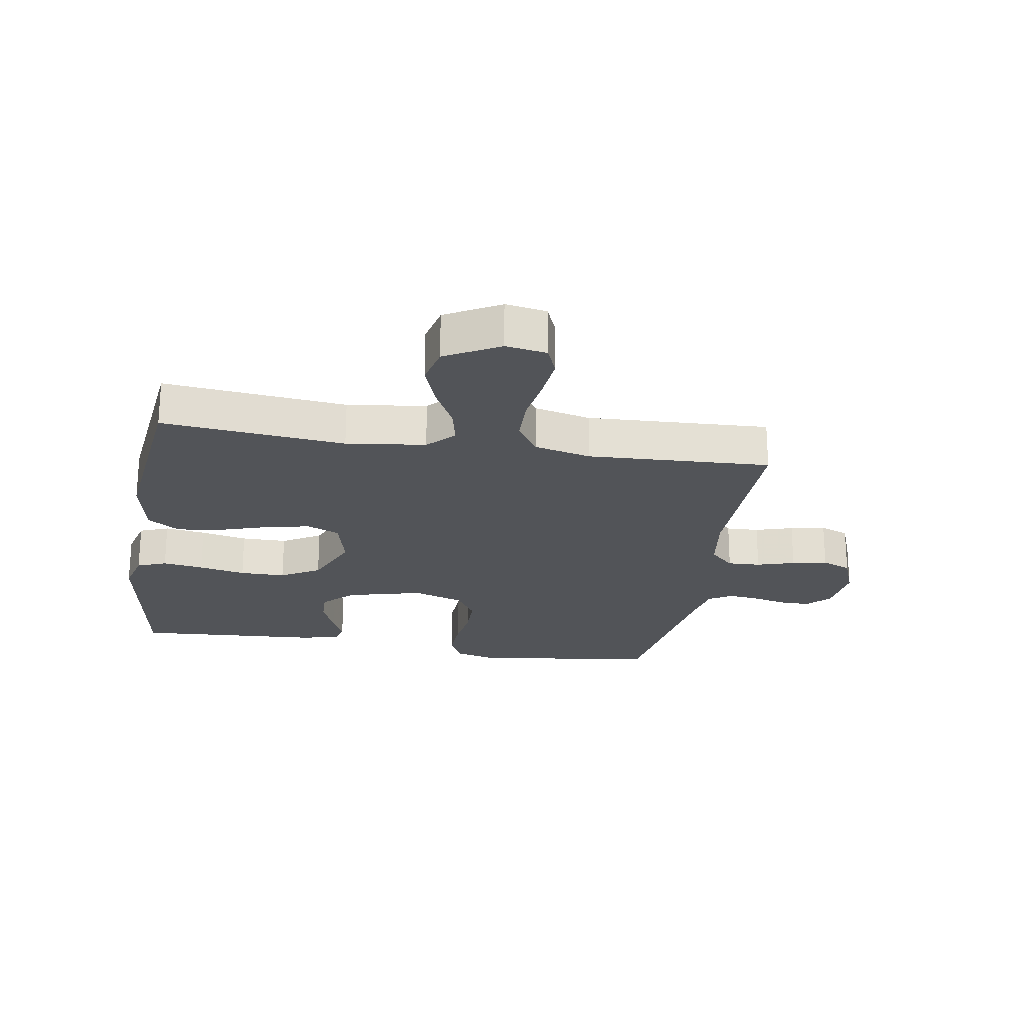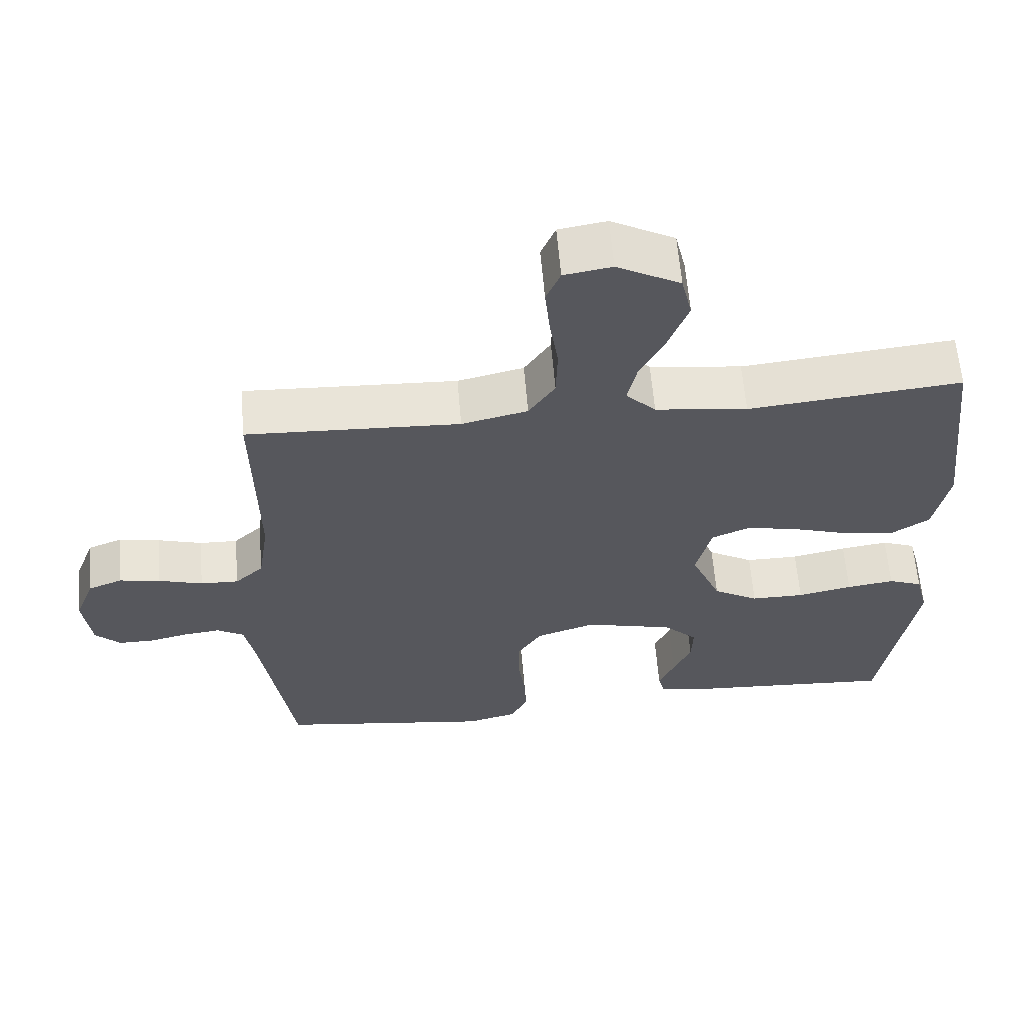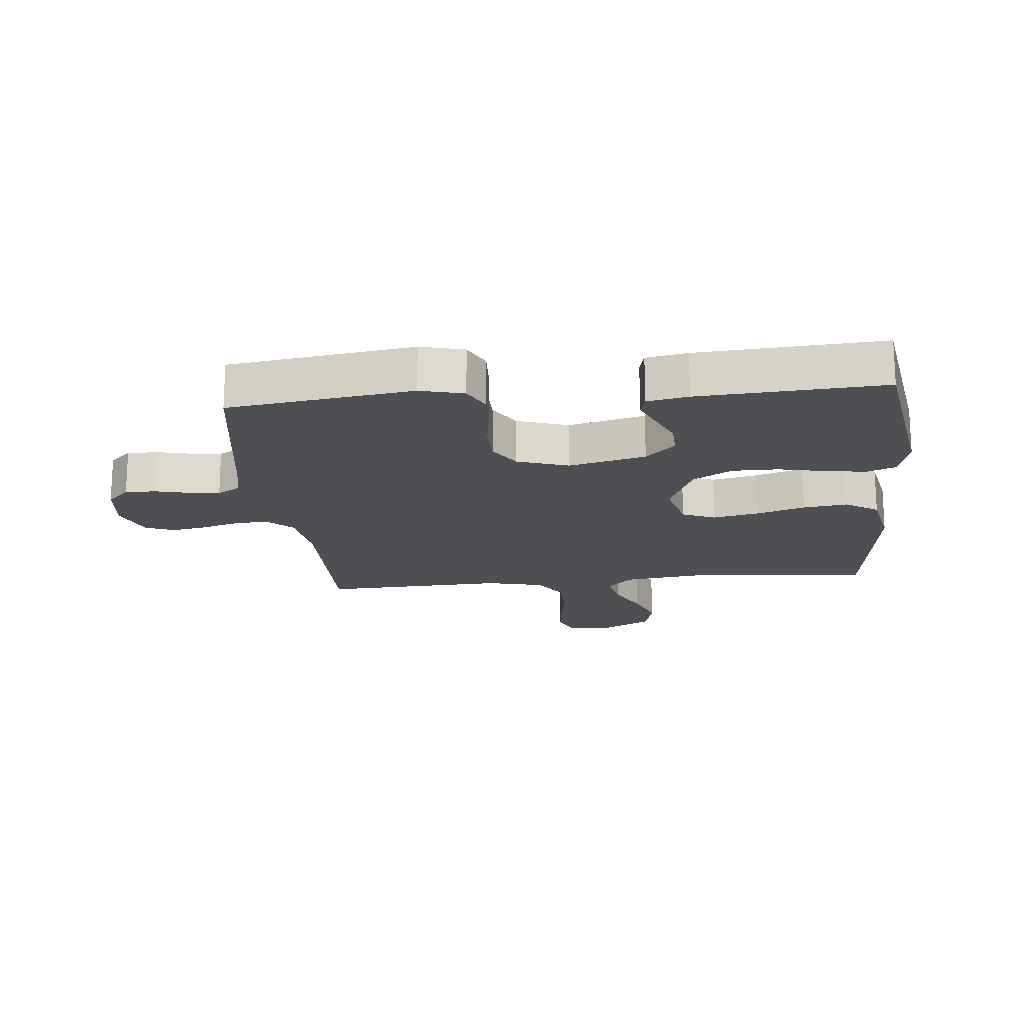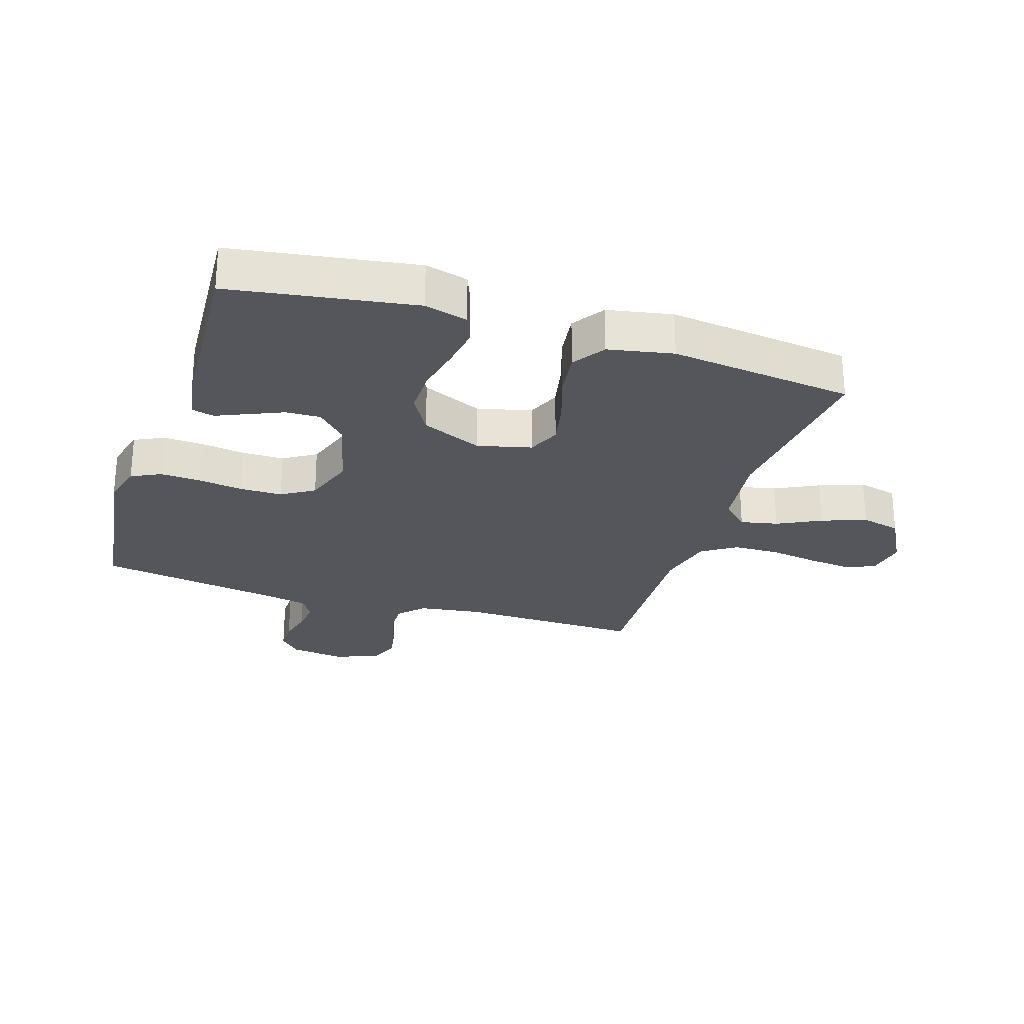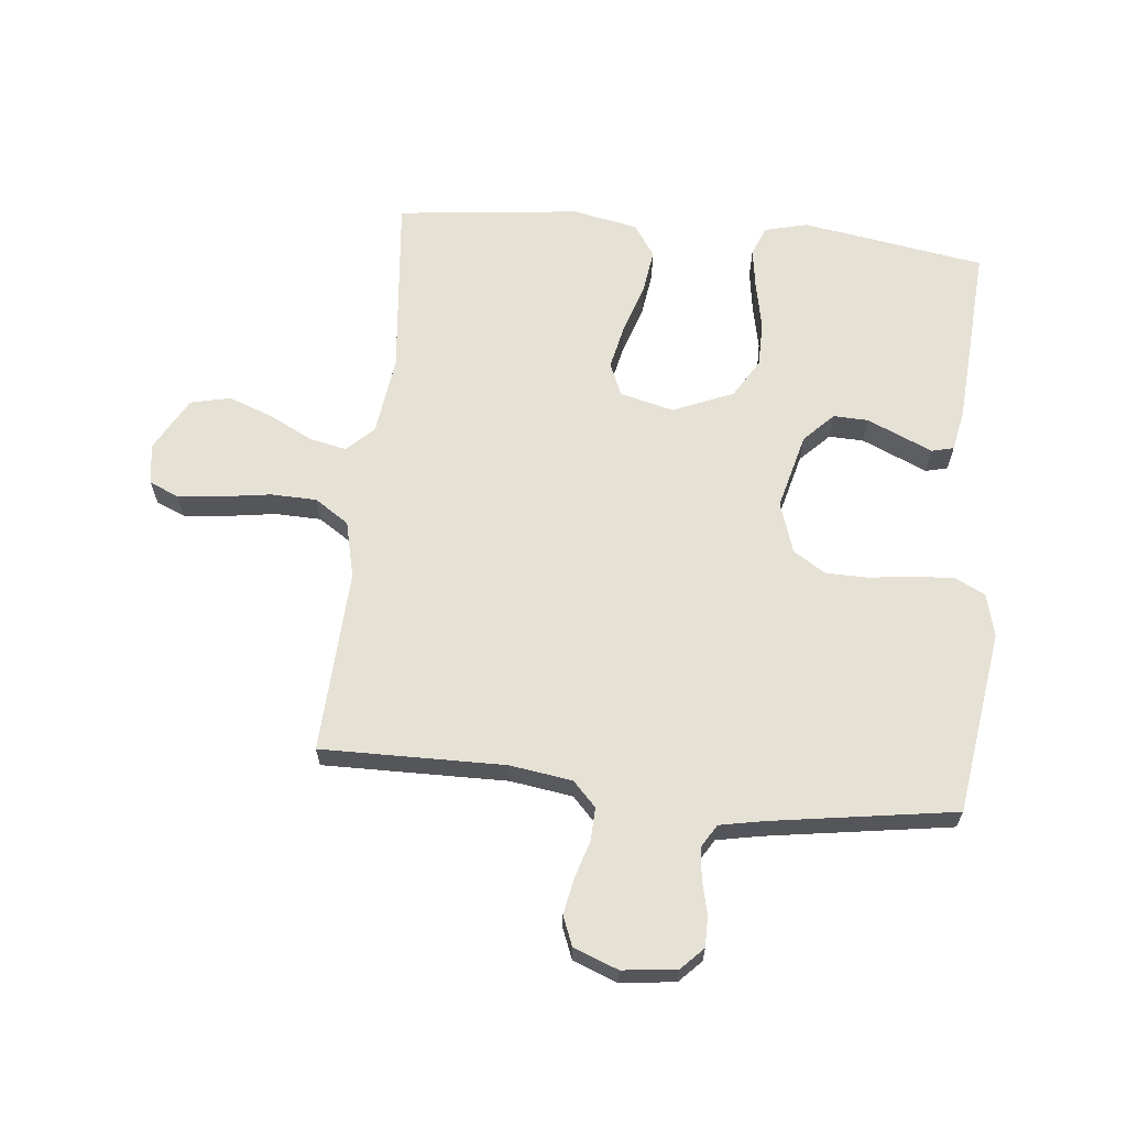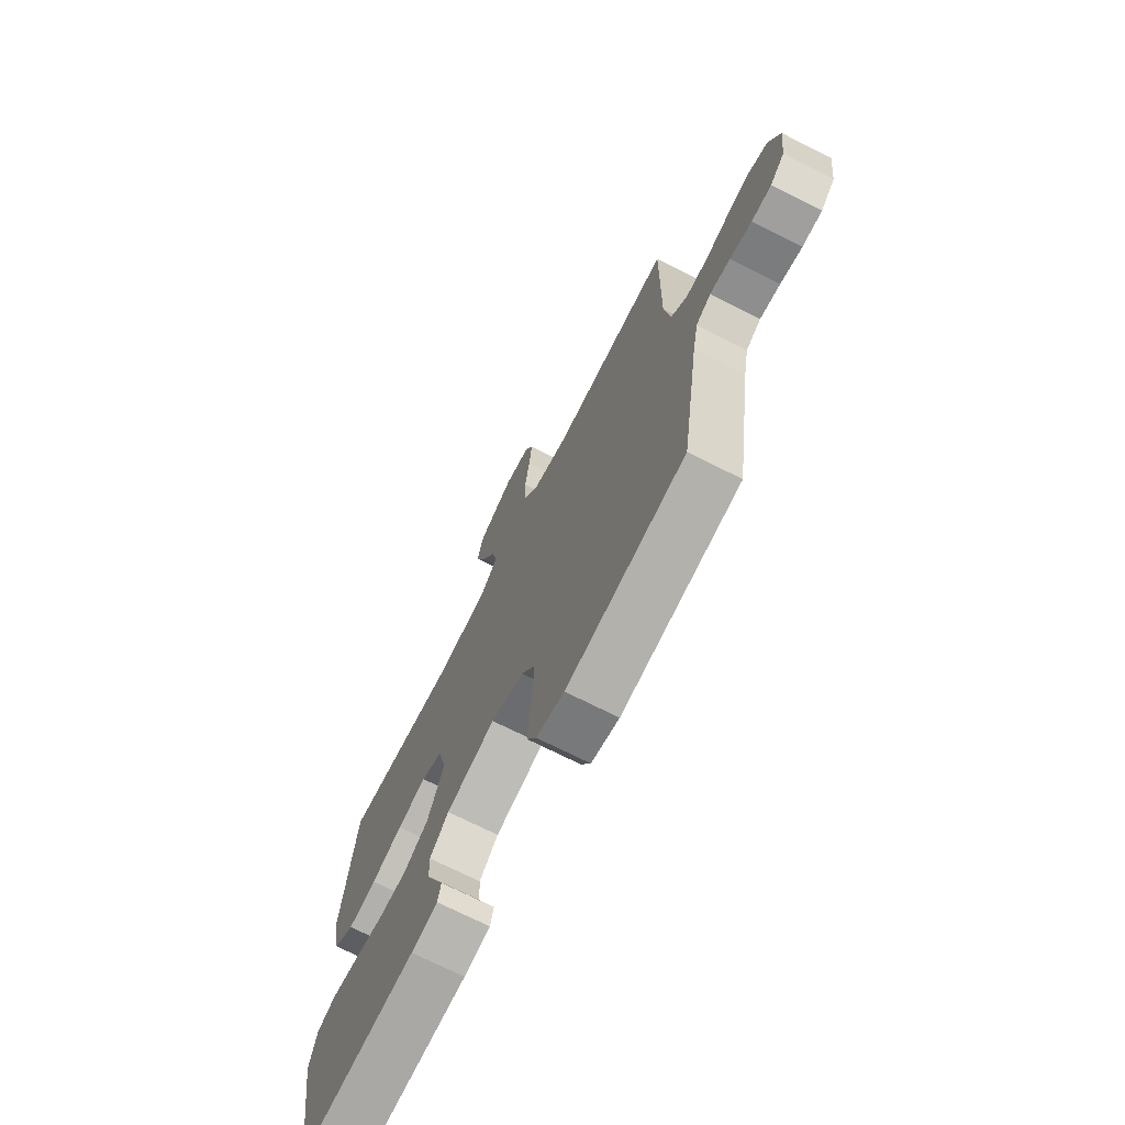
<metadata>
{"format":"obj","ext":"obj","renderer":"f3d","projection":"perspective","resolution":1024,"background":"white","views":[{"elev":-23.0,"azim":-9.4,"up":"+Y"},{"elev":61.7,"azim":175.2,"up":"+Z"},{"elev":-18.0,"azim":-174.5,"up":"+Y"},{"elev":-26.3,"azim":-108.0,"up":"+Y"},{"elev":64.2,"azim":95.9,"up":"+Y"},{"elev":-71.4,"azim":63.1,"up":"+Z"}]}
</metadata>
<code>
v 0.5 0.07 -0.5
v 0.2 0.07 -0.543
v 0.129 0.07 -0.525
v 0.105 0.07 -0.477
v 0.108 0.07 -0.411
v 0.118 0.07 -0.338
v 0.117 0.07 -0.269
v 0.084 0.07 -0.216
v 0 0.07 -0.188
v -0.125 0.07 -0.22
v -0.173 0.07 -0.267
v -0.171 0.07 -0.324
v -0.146 0.07 -0.381
v -0.124 0.07 -0.431
v -0.133 0.07 -0.467
v -0.2 0.07 -0.48
v -0.5 0.07 -0.5
v -0.548 0.07 -0.2
v -0.53 0.07 -0.13
v -0.482 0.07 -0.111
v -0.415 0.07 -0.121
v -0.338 0.07 -0.137
v -0.263 0.07 -0.137
v -0.199 0.07 -0.099
v -0.157 0.07 0
v -0.179 0.07 0.088
v -0.233 0.07 0.111
v -0.307 0.07 0.095
v -0.387 0.07 0.069
v -0.46 0.07 0.059
v -0.513 0.07 0.094
v -0.534 0.07 0.2
v -0.5 0.07 0.5
v -0.2 0.07 0.47
v -0.07 0.07 0.487
v -0.028 0.07 0.53
v -0.041 0.07 0.591
v -0.077 0.07 0.662
v -0.104 0.07 0.735
v -0.089 0.07 0.8
v 0 0.07 0.849
v 0.067 0.07 0.838
v 0.087 0.07 0.79
v 0.08 0.07 0.719
v 0.068 0.07 0.639
v 0.07 0.07 0.564
v 0.107 0.07 0.508
v 0.2 0.07 0.486
v 0.5 0.07 0.5
v 0.496 0.07 0.2
v 0.511 0.07 0.098
v 0.551 0.07 0.06
v 0.605 0.07 0.062
v 0.667 0.07 0.081
v 0.725 0.07 0.092
v 0.773 0.07 0.073
v 0.801 0.07 0
v 0.79 0.07 -0.089
v 0.754 0.07 -0.124
v 0.704 0.07 -0.124
v 0.649 0.07 -0.111
v 0.598 0.07 -0.105
v 0.56 0.07 -0.128
v 0.546 0.07 -0.2
v 0.5 0 -0.5
v 0.2 0 -0.543
v 0.129 0 -0.525
v 0.105 0 -0.477
v 0.108 0 -0.411
v 0.118 0 -0.338
v 0.117 0 -0.269
v 0.084 0 -0.216
v 0 0 -0.188
v -0.125 0 -0.22
v -0.173 0 -0.267
v -0.171 0 -0.324
v -0.146 0 -0.381
v -0.124 0 -0.431
v -0.133 0 -0.467
v -0.2 0 -0.48
v -0.5 0 -0.5
v -0.548 0 -0.2
v -0.53 0 -0.13
v -0.482 0 -0.111
v -0.415 0 -0.121
v -0.338 0 -0.137
v -0.263 0 -0.137
v -0.199 0 -0.099
v -0.157 0 0
v -0.179 0 0.088
v -0.233 0 0.111
v -0.307 0 0.095
v -0.387 0 0.069
v -0.46 0 0.059
v -0.513 0 0.094
v -0.534 0 0.2
v -0.5 0 0.5
v -0.2 0 0.47
v -0.07 0 0.487
v -0.028 0 0.53
v -0.041 0 0.591
v -0.077 0 0.662
v -0.104 0 0.735
v -0.089 0 0.8
v 0 0 0.849
v 0.067 0 0.838
v 0.087 0 0.79
v 0.08 0 0.719
v 0.068 0 0.639
v 0.07 0 0.564
v 0.107 0 0.508
v 0.2 0 0.486
v 0.5 0 0.5
v 0.496 0 0.2
v 0.511 0 0.098
v 0.551 0 0.06
v 0.605 0 0.062
v 0.667 0 0.081
v 0.725 0 0.092
v 0.773 0 0.073
v 0.801 0 0
v 0.79 0 -0.089
v 0.754 0 -0.124
v 0.704 0 -0.124
v 0.649 0 -0.111
v 0.598 0 -0.105
v 0.56 0 -0.128
v 0.546 0 -0.2
f 59 60 61
f 58 59 61
f 57 58 61
f 56 57 61
f 55 56 61
f 54 55 61
f 53 54 61
f 52 53 61 62
f 51 52 62 63
f 48 49 50
f 47 48 50 51
f 43 44 45
f 42 43 45
f 41 42 45
f 40 41 45
f 39 40 45
f 38 39 45
f 37 38 45
f 36 37 45 46
f 35 36 46 47
f 32 33 34
f 31 32 34
f 30 31 34
f 29 30 34
f 28 29 34
f 34 35 47
f 28 34 47
f 27 28 47
f 20 21 22
f 19 20 22
f 18 19 22
f 17 18 22
f 16 17 22
f 15 16 22
f 14 15 22
f 13 14 22
f 12 13 22 23
f 11 12 23 24
f 4 5 6
f 3 4 6
f 2 3 6
f 1 2 6
f 64 1 6
f 64 6 7
f 51 63 64
f 47 51 64
f 27 47 64
f 26 27 64
f 25 26 64
f 10 11 24 25
f 9 10 25
f 8 9 25 64
f 7 8 64
f 125 124 123
f 125 123 122
f 125 122 121
f 125 121 120
f 125 120 119
f 125 119 118
f 125 118 117
f 126 125 117 116
f 127 126 116 115
f 114 113 112
f 115 114 112 111
f 109 108 107
f 109 107 106
f 109 106 105
f 109 105 104
f 109 104 103
f 109 103 102
f 109 102 101
f 110 109 101 100
f 111 110 100 99
f 98 97 96
f 98 96 95
f 98 95 94
f 98 94 93
f 98 93 92
f 111 99 98
f 111 98 92
f 111 92 91
f 86 85 84
f 86 84 83
f 86 83 82
f 86 82 81
f 86 81 80
f 86 80 79
f 86 79 78
f 86 78 77
f 87 86 77 76
f 88 87 76 75
f 70 69 68
f 70 68 67
f 70 67 66
f 70 66 65
f 70 65 128
f 71 70 128
f 128 127 115
f 128 115 111
f 128 111 91
f 128 91 90
f 128 90 89
f 89 88 75 74
f 89 74 73
f 128 89 73 72
f 128 72 71
f 1 65 66 2
f 2 66 67 3
f 3 67 68 4
f 4 68 69 5
f 5 69 70 6
f 6 70 71 7
f 7 71 72 8
f 8 72 73 9
f 9 73 74 10
f 10 74 75 11
f 11 75 76 12
f 12 76 77 13
f 13 77 78 14
f 14 78 79 15
f 15 79 80 16
f 16 80 81 17
f 17 81 82 18
f 18 82 83 19
f 19 83 84 20
f 20 84 85 21
f 21 85 86 22
f 22 86 87 23
f 23 87 88 24
f 24 88 89 25
f 25 89 90 26
f 26 90 91 27
f 27 91 92 28
f 28 92 93 29
f 29 93 94 30
f 30 94 95 31
f 31 95 96 32
f 32 96 97 33
f 33 97 98 34
f 34 98 99 35
f 35 99 100 36
f 36 100 101 37
f 37 101 102 38
f 38 102 103 39
f 39 103 104 40
f 40 104 105 41
f 41 105 106 42
f 42 106 107 43
f 43 107 108 44
f 44 108 109 45
f 45 109 110 46
f 46 110 111 47
f 47 111 112 48
f 48 112 113 49
f 49 113 114 50
f 50 114 115 51
f 51 115 116 52
f 52 116 117 53
f 53 117 118 54
f 54 118 119 55
f 55 119 120 56
f 56 120 121 57
f 57 121 122 58
f 58 122 123 59
f 59 123 124 60
f 60 124 125 61
f 61 125 126 62
f 62 126 127 63
f 63 127 128 64
f 64 128 65 1

</code>
